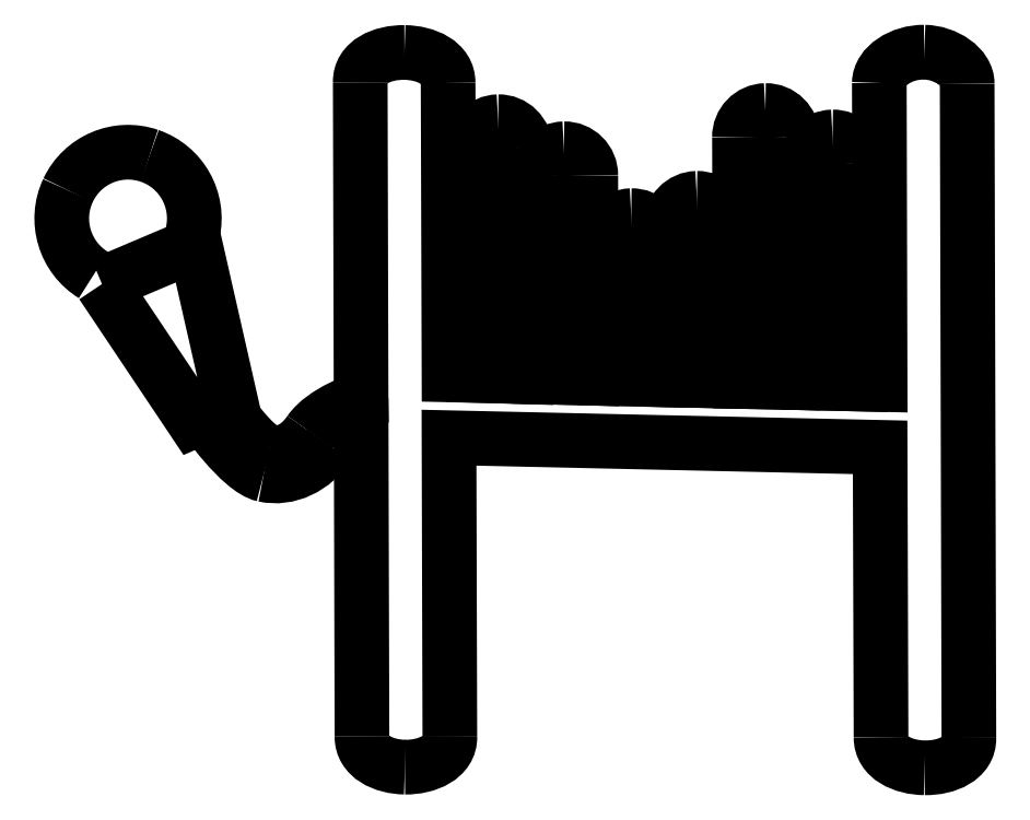
<metadata>
{"format":"dxf","ext":"dxf","renderer":"ezdxf+matplotlib","layout":"modelspace","background":"white","min_lineweight":24,"dpi":150}
</metadata>
<code>
0
SECTION
2
ENTITIES
0
SPLINE
8
Ebene_1
70
8
71
3
72
8
73
4
74
0
40
0
40
0
40
0
40
0
40
1
40
1
40
1
40
1
10
9.633
20
16.09
30
0
10
9.328
20
16.08
30
0
10
9.085
20
15.83
30
0
10
9.09
20
15.53
30
0
0
SPLINE
8
Ebene_1
70
8
71
3
72
8
73
4
74
0
40
0
40
0
40
0
40
0
40
1
40
1
40
1
40
1
10
10.2
20
15.53
30
0
10
10.2
20
15.84
30
0
10
9.945
20
16.1
30
0
10
9.633
20
16.09
30
0
0
LWPOLYLINE
8
Ebene_1
90
4
70
0
10
9.09
20
15.53
30
0
10
9.109
20
10.78
30
0
10
10.21
20
10.75
30
0
10
10.2
20
15.53
30
0
0
SPLINE
8
Ebene_1
70
8
71
3
72
8
73
4
74
0
40
0
40
0
40
0
40
0
40
1
40
1
40
1
40
1
10
11.01
20
15.52
30
0
10
10.7
20
15.52
30
0
10
10.46
20
15.27
30
0
10
10.47
20
14.96
30
0
0
LWPOLYLINE
8
Ebene_1
90
1
70
1
10
9.633
20
16.09
30
0
0
SPLINE
8
Ebene_1
70
8
71
3
72
8
73
4
74
0
40
0
40
0
40
0
40
0
40
1
40
1
40
1
40
1
10
11.57
20
14.96
30
0
10
11.58
20
15.28
30
0
10
11.32
20
15.53
30
0
10
11.01
20
15.52
30
0
0
LWPOLYLINE
8
Ebene_1
90
4
70
0
10
10.47
20
14.96
30
0
10
10.48
20
10.75
30
0
10
11.59
20
10.72
30
0
10
11.57
20
14.96
30
0
0
SPLINE
8
Ebene_1
70
8
71
3
72
8
73
4
74
0
40
0
40
0
40
0
40
0
40
1
40
1
40
1
40
1
10
12.42
20
14.12
30
0
10
12.11
20
14.12
30
0
10
11.87
20
13.86
30
0
10
11.88
20
13.56
30
0
0
LWPOLYLINE
8
Ebene_1
90
1
70
1
10
11.01
20
15.52
30
0
0
SPLINE
8
Ebene_1
70
8
71
3
72
8
73
4
74
0
40
0
40
0
40
0
40
0
40
1
40
1
40
1
40
1
10
12.98
20
13.56
30
0
10
12.99
20
13.88
30
0
10
12.73
20
14.13
30
0
10
12.42
20
14.12
30
0
0
LWPOLYLINE
8
Ebene_1
90
4
70
0
10
11.88
20
13.56
30
0
10
11.89
20
10.72
30
0
10
12.99
20
10.69
30
0
10
12.98
20
13.56
30
0
0
SPLINE
8
Ebene_1
70
8
71
3
72
8
73
4
74
0
40
0
40
0
40
0
40
0
40
1
40
1
40
1
40
1
10
13.79
20
14.49
30
0
10
13.49
20
14.48
30
0
10
13.24
20
14.23
30
0
10
13.25
20
13.92
30
0
0
LWPOLYLINE
8
Ebene_1
90
2
70
0
10
12.42
20
14.12
30
0
10
12.42
20
14.12
30
0
0
SPLINE
8
Ebene_1
70
8
71
3
72
8
73
4
74
0
40
0
40
0
40
0
40
0
40
1
40
1
40
1
40
1
10
14.36
20
13.93
30
0
10
14.36
20
14.24
30
0
10
14.1
20
14.49
30
0
10
13.79
20
14.49
30
0
0
LWPOLYLINE
8
Ebene_1
90
4
70
0
10
13.25
20
13.92
30
0
10
13.26
20
10.68
30
0
10
14.37
20
10.66
30
0
10
14.36
20
13.93
30
0
0
SPLINE
8
Ebene_1
70
8
71
3
72
8
73
4
74
0
40
0
40
0
40
0
40
0
40
1
40
1
40
1
40
1
10
15.23
20
16.32
30
0
10
14.92
20
16.32
30
0
10
14.68
20
16.07
30
0
10
14.69
20
15.76
30
0
0
LWPOLYLINE
8
Ebene_1
90
2
70
0
10
13.79
20
14.49
30
0
10
13.79
20
14.49
30
0
0
SPLINE
8
Ebene_1
70
8
71
3
72
8
73
4
74
0
40
0
40
0
40
0
40
0
40
1
40
1
40
1
40
1
10
15.79
20
15.76
30
0
10
15.8
20
16.08
30
0
10
15.54
20
16.33
30
0
10
15.23
20
16.32
30
0
0
LWPOLYLINE
8
Ebene_1
90
4
70
0
10
14.69
20
15.76
30
0
10
14.7
20
10.65
30
0
10
15.81
20
10.63
30
0
10
15.79
20
15.76
30
0
0
SPLINE
8
Ebene_1
70
8
71
3
72
8
73
4
74
0
40
0
40
0
40
0
40
0
40
1
40
1
40
1
40
1
10
16.63
20
15.77
30
0
10
16.33
20
15.77
30
0
10
16.09
20
15.51
30
0
10
16.09
20
15.21
30
0
0
LWPOLYLINE
8
Ebene_1
90
1
70
1
10
15.23
20
16.32
30
0
0
SPLINE
8
Ebene_1
70
8
71
3
72
8
73
4
74
0
40
0
40
0
40
0
40
0
40
1
40
1
40
1
40
1
10
17.2
20
15.21
30
0
10
17.2
20
15.52
30
0
10
16.95
20
15.78
30
0
10
16.63
20
15.77
30
0
0
LWPOLYLINE
8
Ebene_1
90
4
70
0
10
16.09
20
15.21
30
0
10
16.11
20
10.62
30
0
10
17.21
20
10.6
30
0
10
17.2
20
15.21
30
0
0
LWPOLYLINE
8
Ebene_1
90
1
70
1
10
16.63
20
15.77
30
0
0
SPLINE
8
Ebene_1
70
8
71
3
72
8
73
4
74
0
40
0
40
0
40
0
40
0
40
1
40
1
40
1
40
1
10
1.16
20
12.88
30
0
10
0.5566
20
13.25
30
0
10
0.3272
20
14.01
30
0
10
0.6279
20
14.65
30
0
0
SPLINE
8
Ebene_1
70
8
71
3
72
8
73
4
74
0
40
0
40
0
40
0
40
0
40
1
40
1
40
1
40
1
10
0.6279
20
14.65
30
0
10
0.9287
20
15.29
30
0
10
1.663
20
15.61
30
0
10
2.333
20
15.38
30
0
0
SPLINE
8
Ebene_1
70
8
71
3
72
8
73
4
74
0
40
0
40
0
40
0
40
0
40
1
40
1
40
1
40
1
10
2.333
20
15.38
30
0
10
3.002
20
15.15
30
0
10
3.392
20
14.45
30
0
10
3.238
20
13.76
30
0
0
SPLINE
8
Ebene_1
70
8
71
3
72
8
73
4
74
0
40
0
40
0
40
0
40
0
40
1
40
1
40
1
40
1
10
3.467
20
9.923
30
0
10
3.467
20
9.923
30
0
10
4.232
20
8.809
30
0
10
4.723
20
8.701
30
0
0
SPLINE
8
Ebene_1
70
8
71
3
72
8
73
4
74
0
40
0
40
0
40
0
40
0
40
1
40
1
40
1
40
1
10
4.723
20
8.701
30
0
10
5.245
20
8.587
30
0
10
5.764
20
8.848
30
0
10
6.09
20
9.322
30
0
0
SPLINE
8
Ebene_1
70
8
71
3
72
8
73
4
74
0
40
0
40
0
40
0
40
0
40
1
40
1
40
1
40
1
10
6.09
20
9.322
30
0
10
6.271
20
9.586
30
0
10
6.773
20
9.783
30
0
10
6.773
20
9.783
30
0
0
LWPOLYLINE
8
Ebene_1
90
4
70
1
10
1.339
20
12.69
30
0
10
3.289
20
13.52
30
0
10
4.049
20
10.17
30
0
10
3.256
20
9.827
30
0
0
SPLINE
8
Ebene_1
70
8
71
3
72
8
73
4
74
0
40
0
40
0
40
0
40
0
40
1
40
1
40
1
40
1
10
6.764
20
10.29
30
0
10
6.764
20
10.29
30
0
10
5.981
20
10.03
30
0
10
5.687
20
9.6
30
0
0
SPLINE
8
Ebene_1
70
8
71
3
72
8
73
4
74
0
40
0
40
0
40
0
40
0
40
1
40
1
40
1
40
1
10
5.687
20
9.6
30
0
10
5.445
20
9.247
30
0
10
5.14
20
9.111
30
0
10
4.828
20
9.18
30
0
0
SPLINE
8
Ebene_1
70
8
71
3
72
8
73
4
74
0
40
0
40
0
40
0
40
0
40
1
40
1
40
1
40
1
10
4.828
20
9.18
30
0
10
4.536
20
9.244
30
0
10
3.916
20
10.12
30
0
10
3.916
20
10.12
30
0
0
LWPOLYLINE
8
Ebene_1
90
2
70
0
10
6.773
20
9.783
30
0
10
6.764
20
10.29
30
0
0
SPLINE
8
Ebene_1
70
8
71
3
72
8
73
4
74
0
40
0
40
0
40
0
40
0
40
1
40
1
40
1
40
1
10
18.55
20
17.55
30
0
10
18.07
20
17.55
30
0
10
17.62
20
17.26
30
0
10
17.61
20
16.9
30
0
0
LWPOLYLINE
8
Ebene_1
90
2
70
0
10
3.916
20
10.12
30
0
10
3.467
20
9.923
30
0
0
SPLINE
8
Ebene_1
70
8
71
3
72
8
73
4
74
0
40
0
40
0
40
0
40
0
40
1
40
1
40
1
40
1
10
8.585
20
16.9
30
0
10
8.59
20
17.33
30
0
10
8.125
20
17.53
30
0
10
7.672
20
17.54
30
0
0
SPLINE
8
Ebene_1
70
8
71
3
72
8
73
4
74
0
40
0
40
0
40
0
40
0
40
1
40
1
40
1
40
1
10
7.672
20
17.54
30
0
10
7.206
20
17.55
30
0
10
6.736
20
17.34
30
0
10
6.746
20
16.92
30
0
0
LWPOLYLINE
8
Ebene_1
90
7
70
0
10
17.61
20
16.9
30
0
10
17.63
20
10.59
30
0
10
12.99
20
10.69
30
0
10
11.88
20
10.72
30
0
10
10.48
20
10.75
30
0
10
8.604
20
10.79
30
0
10
8.585
20
16.9
30
0
0
SPLINE
8
Ebene_1
70
8
71
3
72
8
73
4
74
0
40
0
40
0
40
0
40
0
40
1
40
1
40
1
40
1
10
6.782
20
3.216
30
0
10
6.778
20
2.801
30
0
10
7.228
20
2.583
30
0
10
7.681
20
2.576
30
0
0
SPLINE
8
Ebene_1
70
8
71
3
72
8
73
4
74
0
40
0
40
0
40
0
40
0
40
1
40
1
40
1
40
1
10
7.681
20
2.576
30
0
10
8.148
20
2.57
30
0
10
8.631
20
2.786
30
0
10
8.622
20
3.211
30
0
0
LWPOLYLINE
8
Ebene_1
90
2
70
0
10
6.746
20
16.92
30
0
10
6.782
20
3.216
30
0
0
SPLINE
8
Ebene_1
70
8
71
3
72
8
73
4
74
0
40
0
40
0
40
0
40
0
40
1
40
1
40
1
40
1
10
17.65
20
3.202
30
0
10
17.65
20
2.777
30
0
10
18.11
20
2.568
30
0
10
18.56
20
2.562
30
0
0
SPLINE
8
Ebene_1
70
8
71
3
72
8
73
4
74
0
40
0
40
0
40
0
40
0
40
1
40
1
40
1
40
1
10
18.56
20
2.562
30
0
10
19.03
20
2.556
30
0
10
19.5
20
2.762
30
0
10
19.49
20
3.187
30
0
0
LWPOLYLINE
8
Ebene_1
90
4
70
0
10
8.622
20
3.211
30
0
10
8.604
20
9.474
30
0
10
17.63
20
9.273
30
0
10
17.65
20
3.202
30
0
0
SPLINE
8
Ebene_1
70
8
71
3
72
8
73
4
74
0
40
0
40
0
40
0
40
0
40
1
40
1
40
1
40
1
10
19.45
20
16.89
30
0
10
19.46
20
17.23
30
0
10
19.01
20
17.54
30
0
10
18.55
20
17.55
30
0
0
LWPOLYLINE
8
Ebene_1
90
2
70
0
10
19.49
20
3.187
30
0
10
19.45
20
16.89
30
0
0
LWPOLYLINE
8
Ebene_1
90
1
70
1
10
18.55
20
17.55
30
0
0
ENDSEC
0
EOF

</code>
